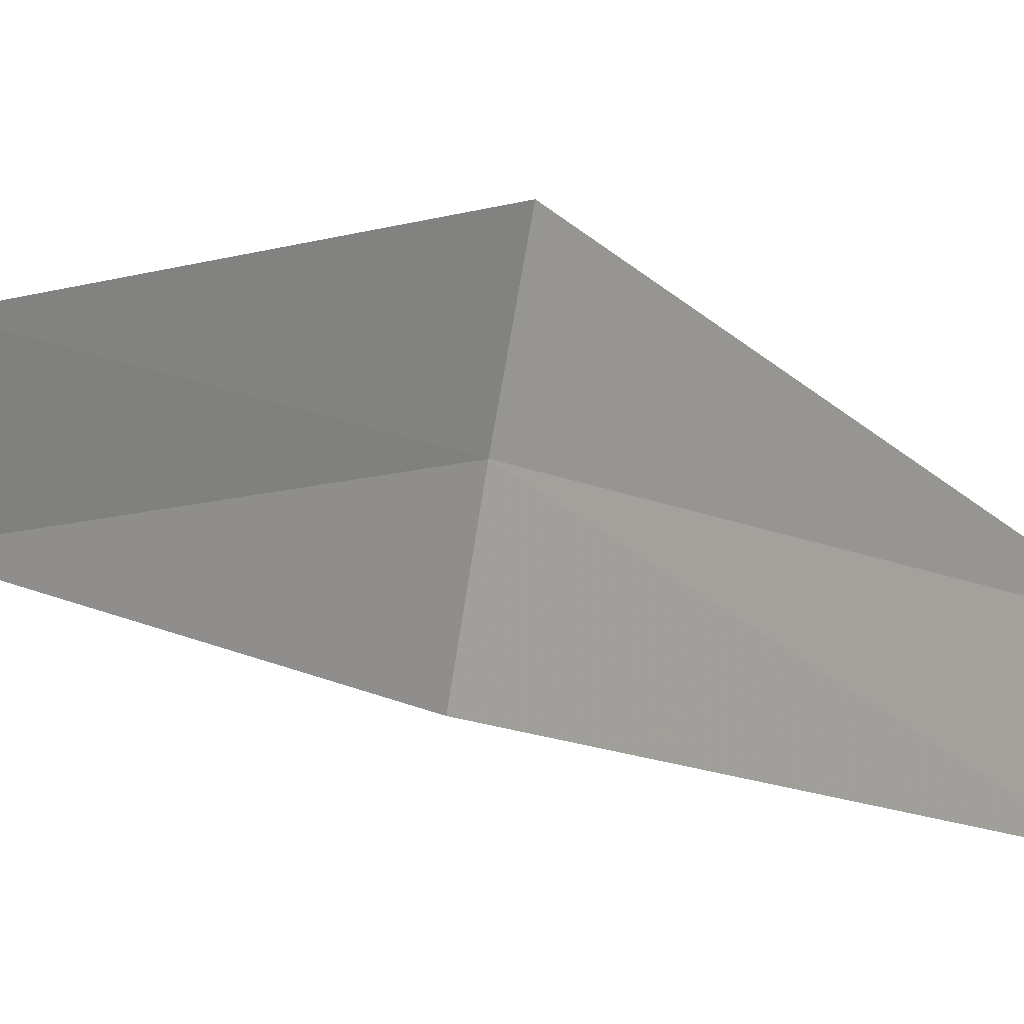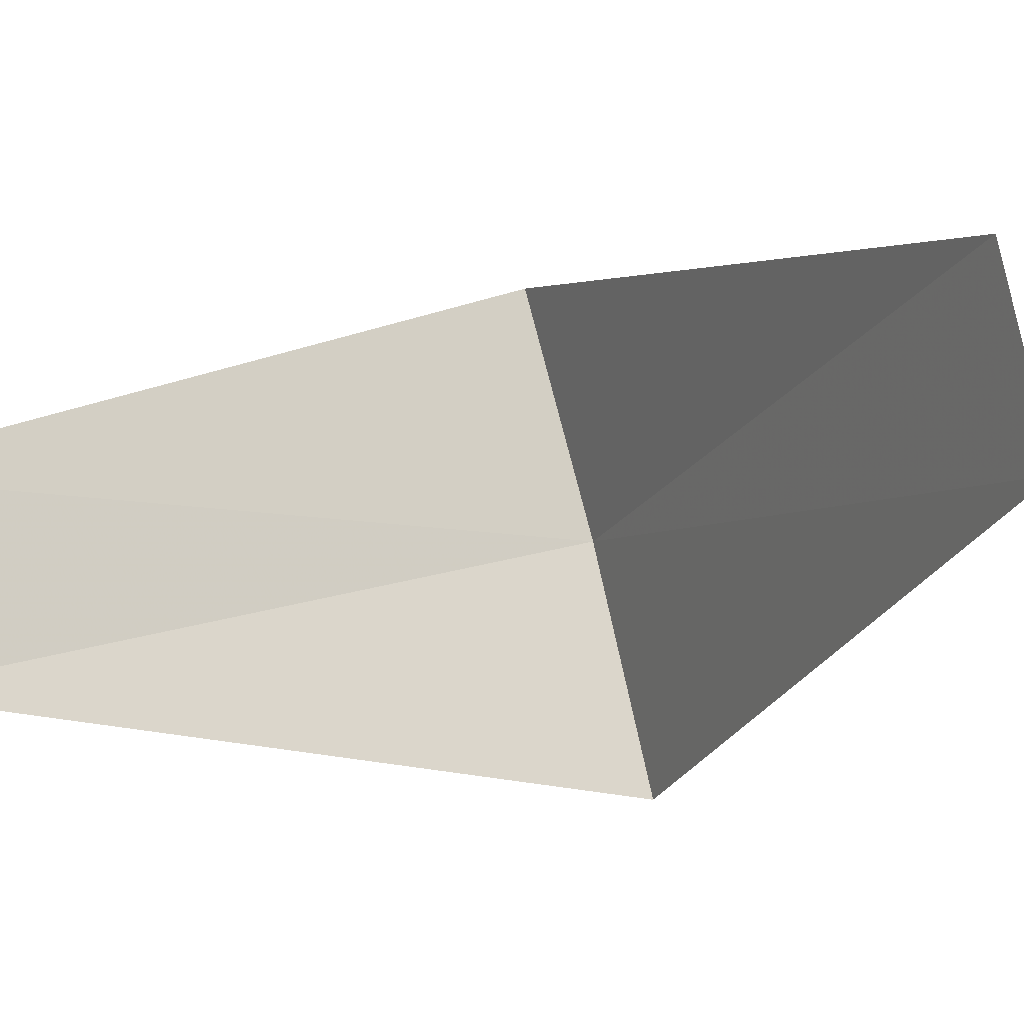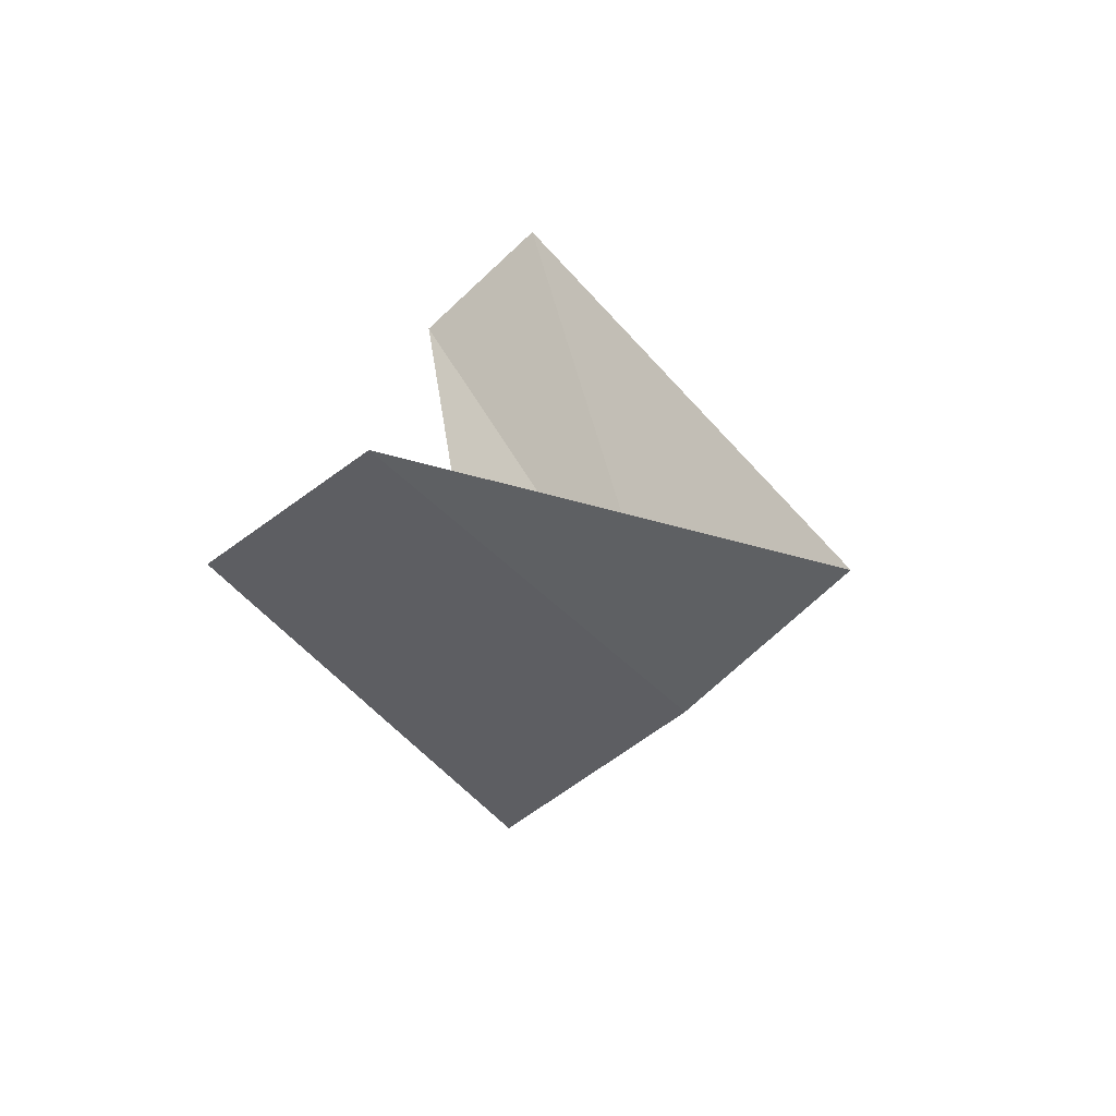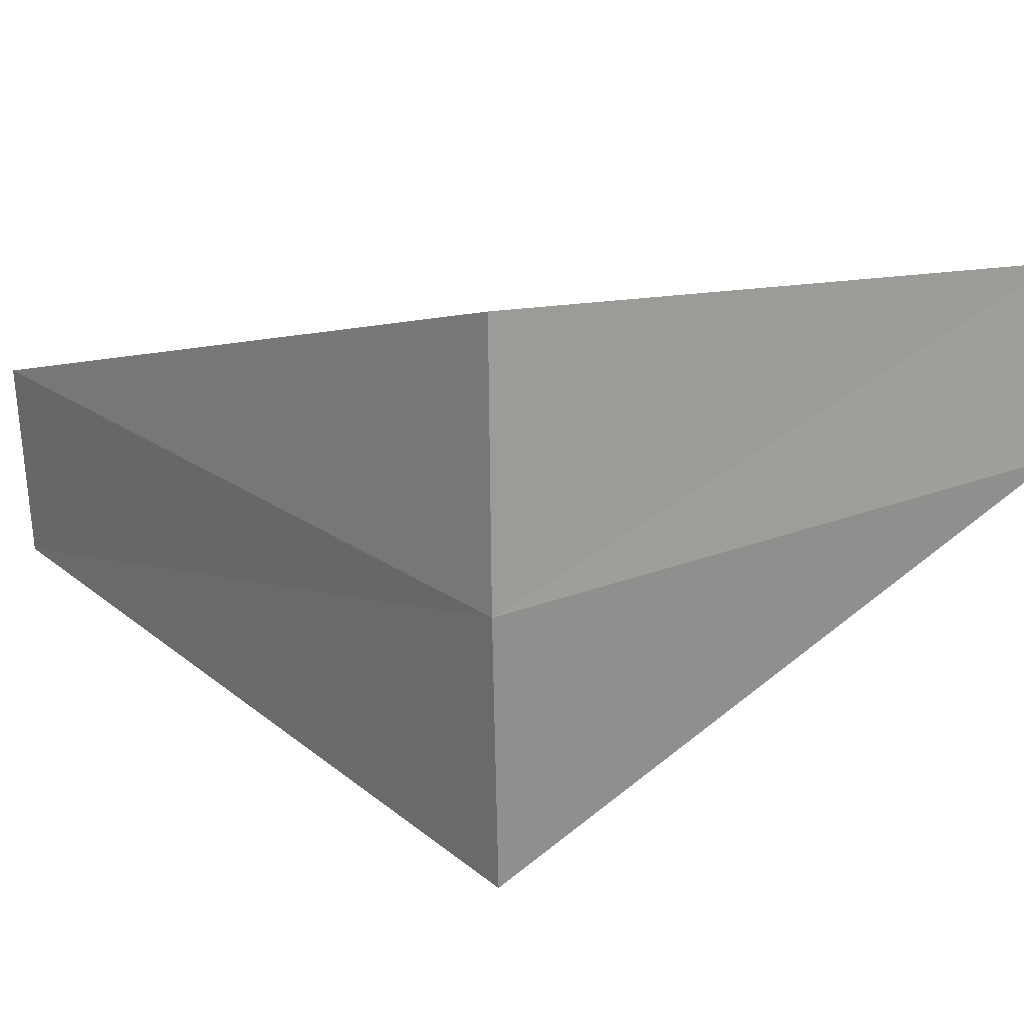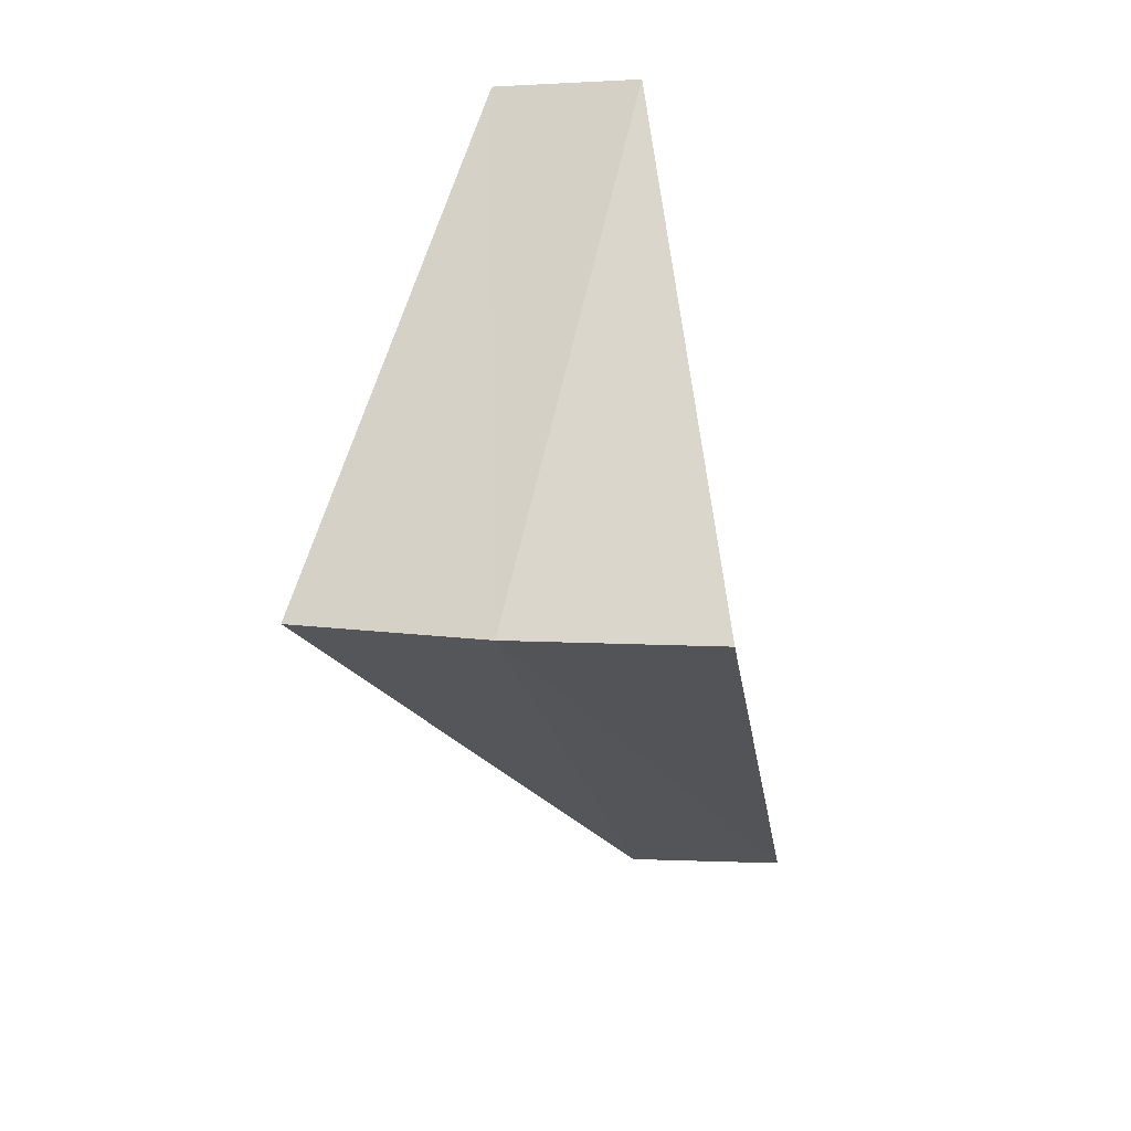
<metadata>
{"format":"obj","ext":"obj","renderer":"f3d","projection":"perspective","resolution":1024,"background":"white","views":[{"elev":-30.4,"azim":82.5,"up":"+Y"},{"elev":-53.2,"azim":116.6,"up":"+Y"},{"elev":-78.1,"azim":86.2,"up":"+Z"},{"elev":64.3,"azim":-84.6,"up":"+Y"},{"elev":20.5,"azim":-114.5,"up":"+Z"}]}
</metadata>
<code>
v -2.916 2.738 24.76
v -2.427 1.763 23.8
v -2.187 2.054 23.76
v -3.236 2.351 24.8
v -2.55 3.082 24.72
v -2.187 2.054 25.76
v -1.912 2.312 25.72
f 1 3 2
f 1 2 4
f 1 5 3
f 1 4 6
f 1 7 5
f 1 6 7

</code>
